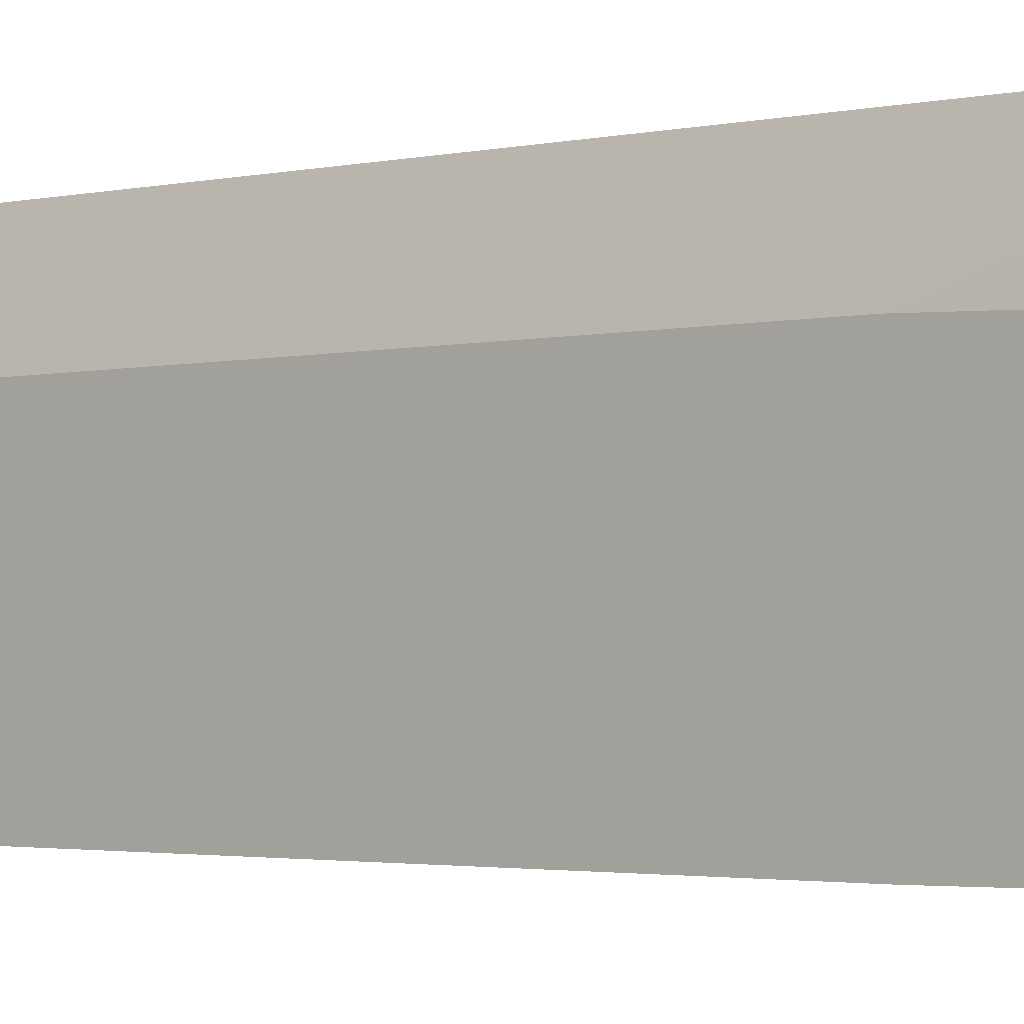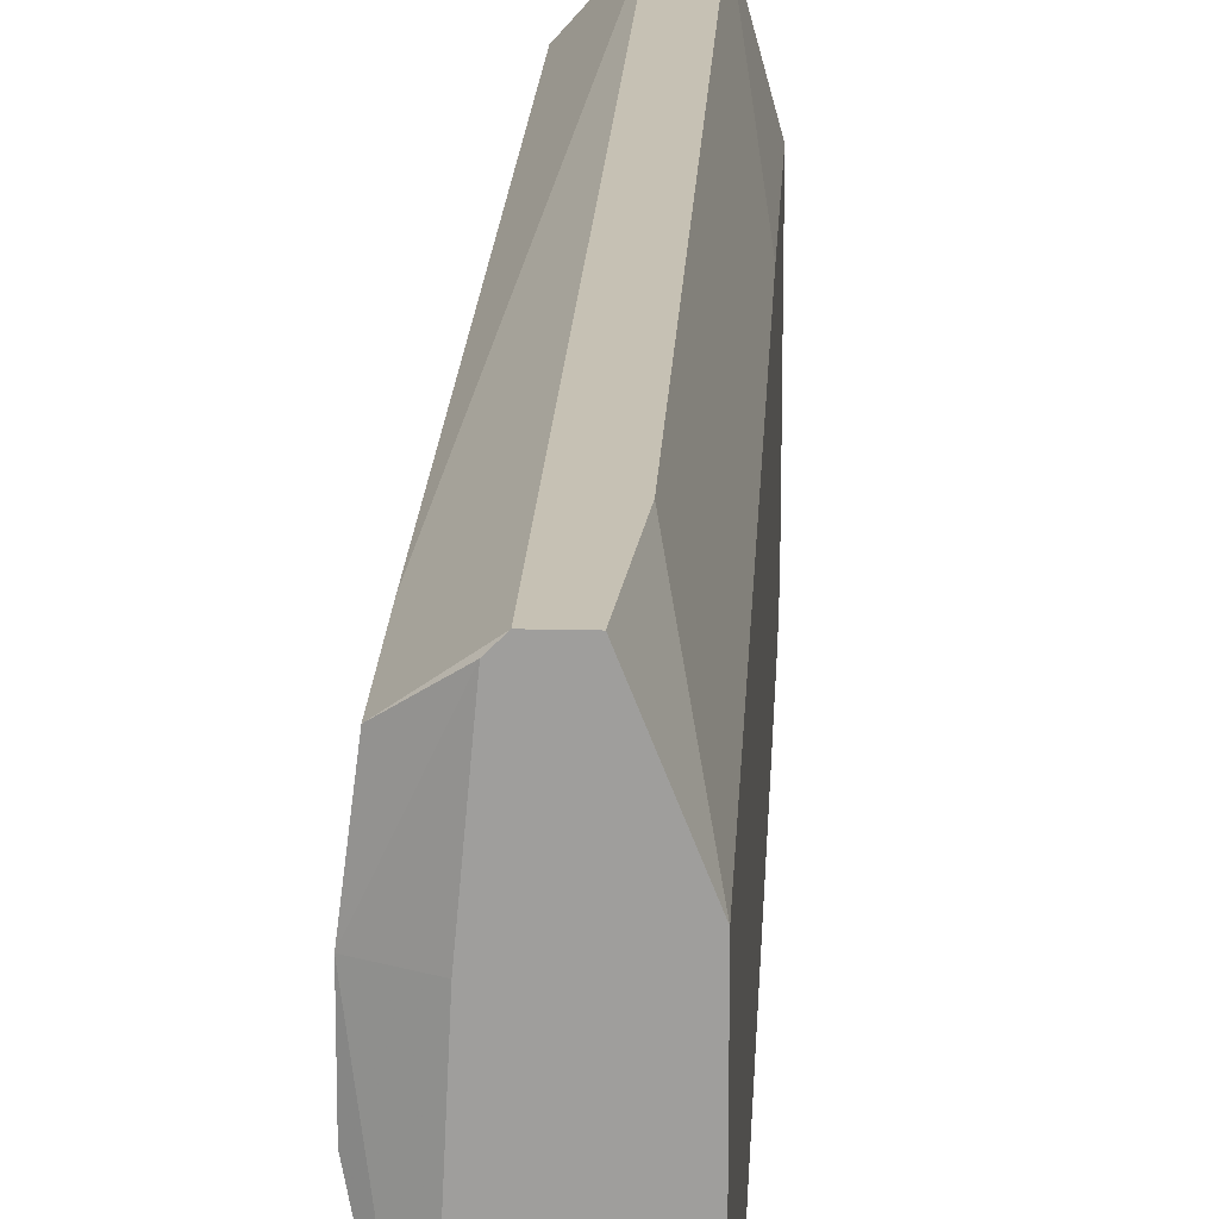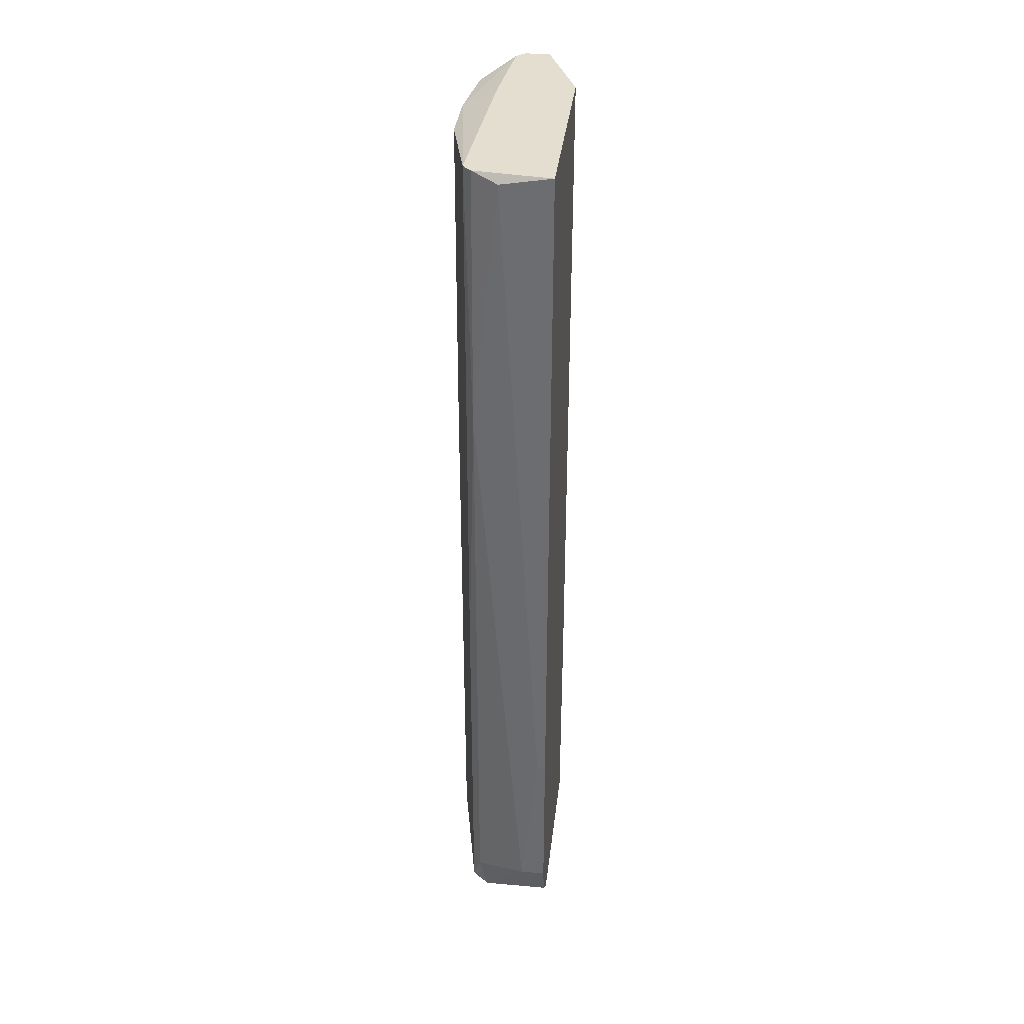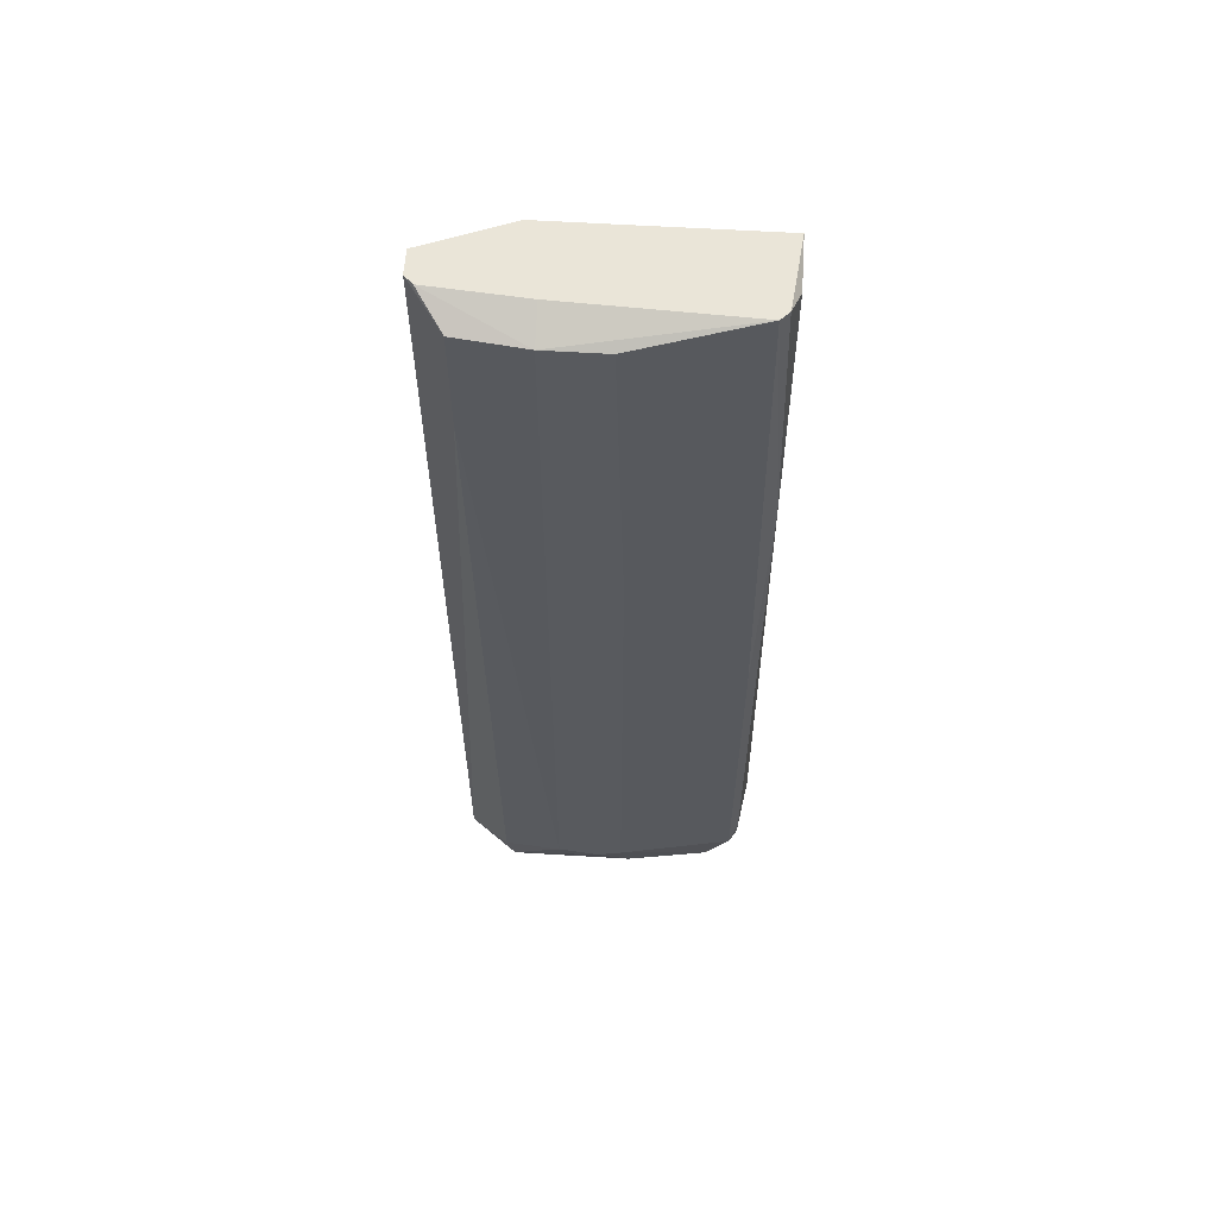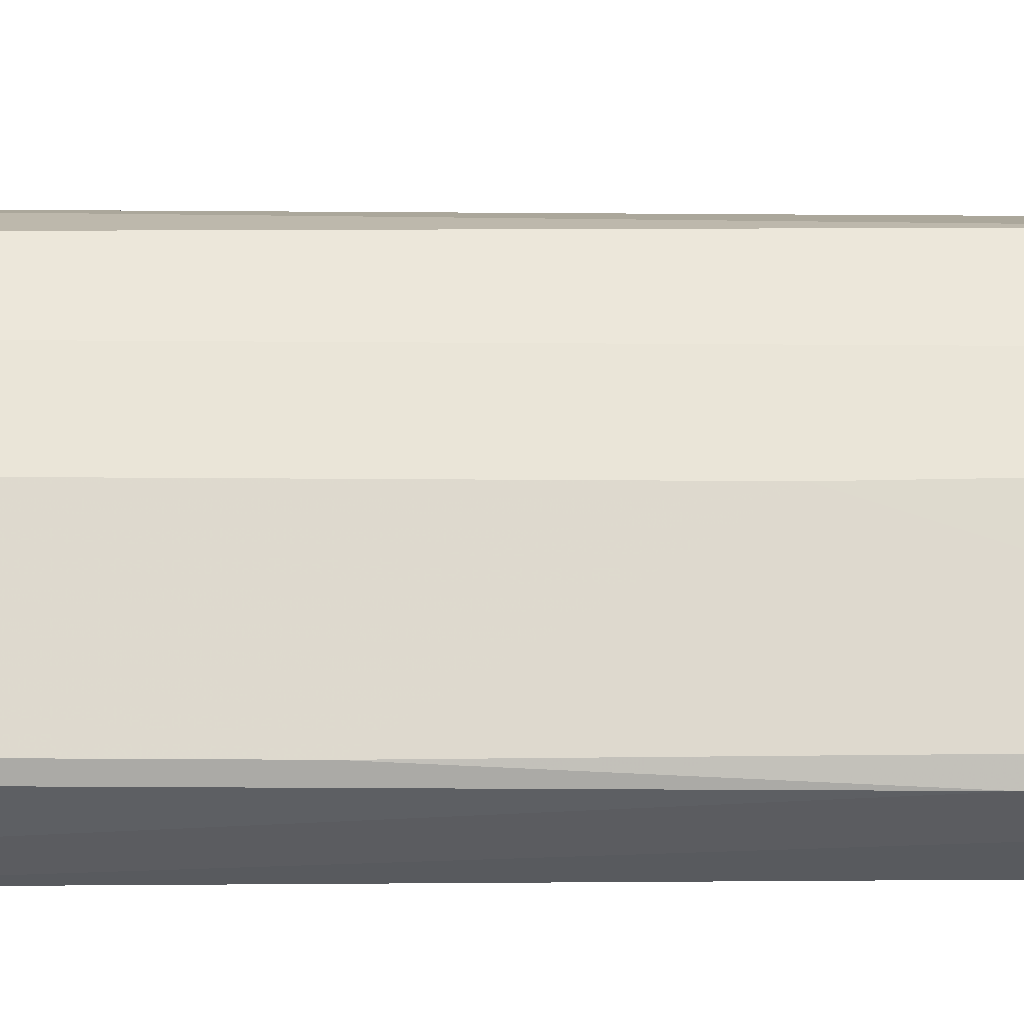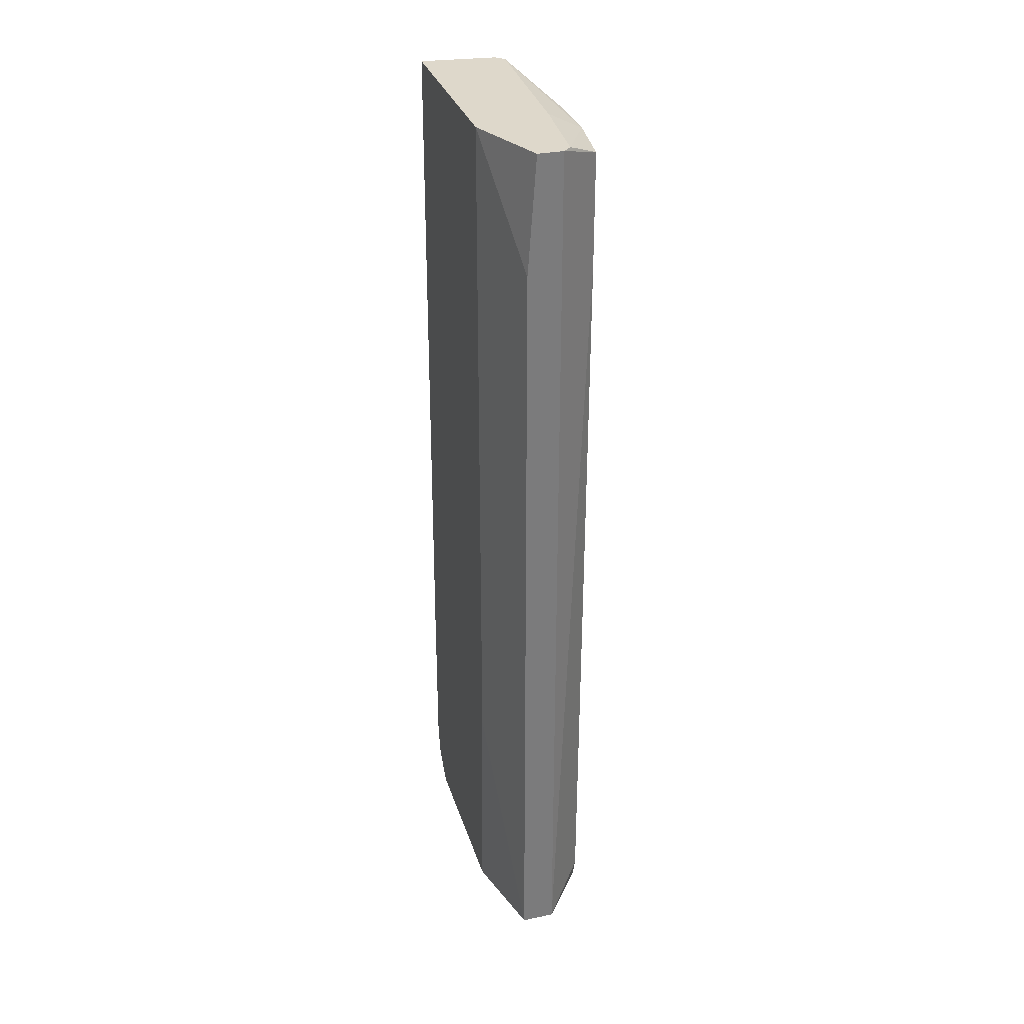
<metadata>
{"format":"obj","ext":"obj","renderer":"f3d","projection":"perspective","resolution":1024,"background":"white","views":[{"elev":-2.7,"azim":130.3,"up":"+Y"},{"elev":18.6,"azim":2.7,"up":"+Y"},{"elev":35.7,"azim":6.7,"up":"+Z"},{"elev":58.9,"azim":-86.4,"up":"+Z"},{"elev":-30.6,"azim":-90.6,"up":"+Y"},{"elev":31.6,"azim":163.7,"up":"+Z"}]}
</metadata>
<code>
v -0.009477 -0.02237 0.06607
v -0.009477 0.001537 0.06607
v -0.009477 0.001537 -0.05459
v -0.009477 -0.02346 -0.04698
v -0.009477 -0.02346 0.03236
v -0.01056 -0.02237 -0.05024
v -0.01056 -0.02237 -0.003485
v -0.01056 -0.02129 0.06607
v -0.01056 -0.01911 -0.05459
v -0.006218 -0.02346 0.06498
v -0.000783 -0.02455 -0.02524
v -0.01274 0.01023 0.04976
v -0.01274 0.01023 0.06389
v -0.01274 0.009145 -0.05024
v -0.01274 -0.008239 -0.0535
v -0.01274 0.008061 -0.0535
v -0.007303 0.01459 0.06607
v -0.007303 0.01459 -0.05459
v -0.002956 0.01459 -0.05459
v -0.002956 0.01459 0.05085
v -0.002956 -0.02455 -0.04698
v -0.004044 0.01459 0.06607
v 0.000306 0.002625 -0.05459
v 0.000306 0.003713 0.06607
v 0.000306 0.003713 -0.02414
v 0.000306 -0.0202 -0.05459
v 0.000306 -0.02346 0.06607
v 0.000306 -0.02346 -0.05132
v 0.000306 -0.02455 -0.04698
v 0.000306 -0.02455 -0.02524
v -0.00839 0.0135 0.06607
v -0.00839 -0.02346 -0.05132
v -0.01383 -0.007155 -0.04915
v -0.01383 -0.007155 0.0215
v -0.01383 -0.006067 0.06389
v -0.01383 0.001537 -0.04915
v -0.01383 0.001537 0.06389
v -0.01383 -0.003899 -0.05024
f 27 11 30
f 29 24 27
f 24 8 27
f 24 29 23
f 8 24 22
f 23 18 19
f 18 22 19
f 18 23 9
f 6 33 9
f 18 12 17
f 22 18 17
f 8 22 17
f 33 35 37
f 35 8 37
f 23 29 26
f 9 23 26
f 33 37 36
f 37 12 36
f 22 24 20
f 24 19 20
f 19 22 20
f 12 18 14
f 18 16 14
f 36 12 14
f 16 36 14
f 5 21 10
f 17 12 13
f 12 37 13
f 29 21 32
f 6 9 32
f 9 26 32
f 33 6 34
f 35 33 34
f 8 35 34
f 24 23 25
f 23 19 25
f 19 24 25
f 21 29 11
f 10 21 11
f 27 10 11
f 5 8 7
f 6 5 7
f 8 34 7
f 34 6 7
f 21 5 4
f 5 6 4
f 32 21 4
f 6 32 4
f 9 33 15
f 16 9 15
f 8 17 31
f 17 13 31
f 13 37 31
f 26 29 28
f 29 32 28
f 32 26 28
f 27 8 1
f 8 5 1
f 10 27 1
f 5 10 1
f 16 18 3
f 18 9 3
f 9 16 3
f 36 16 38
f 33 36 38
f 15 33 38
f 16 15 38
f 37 8 2
f 8 31 2
f 31 37 2
f 29 27 30
f 11 29 30

</code>
